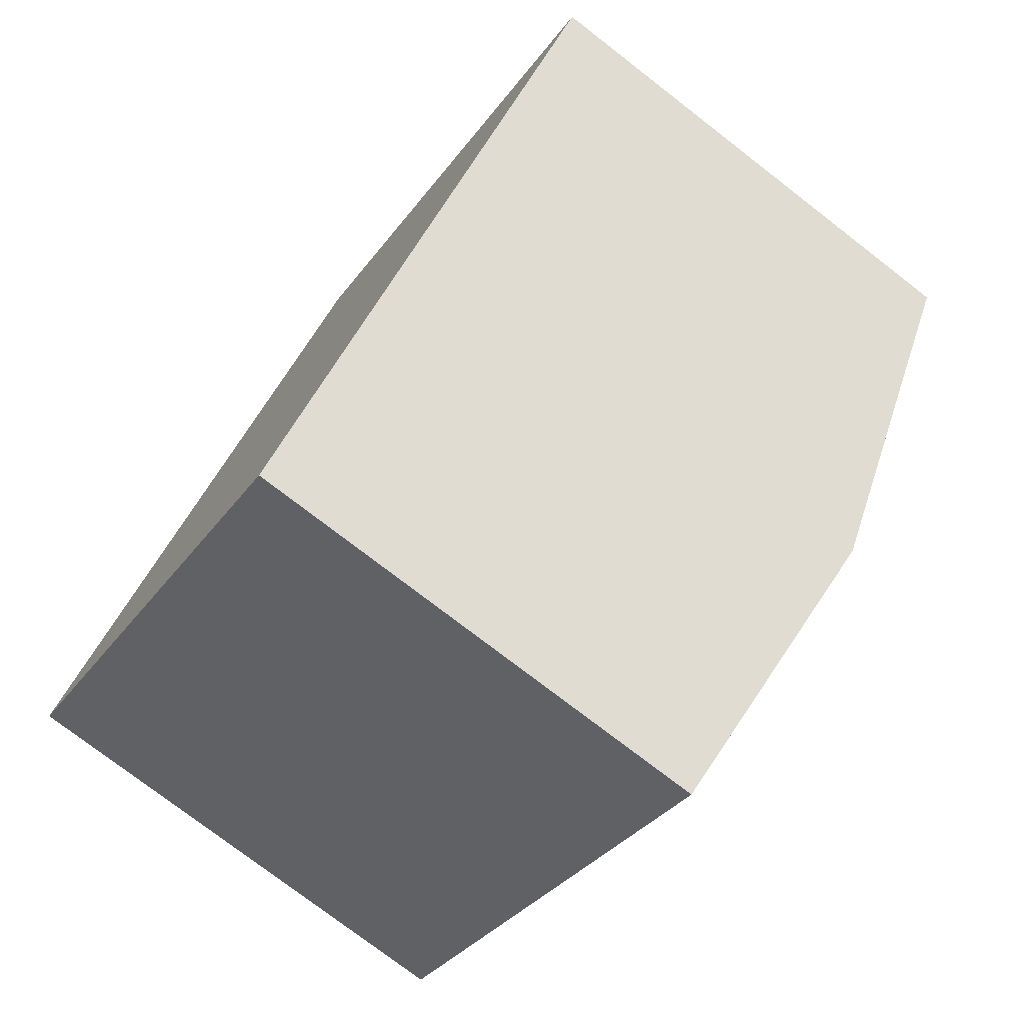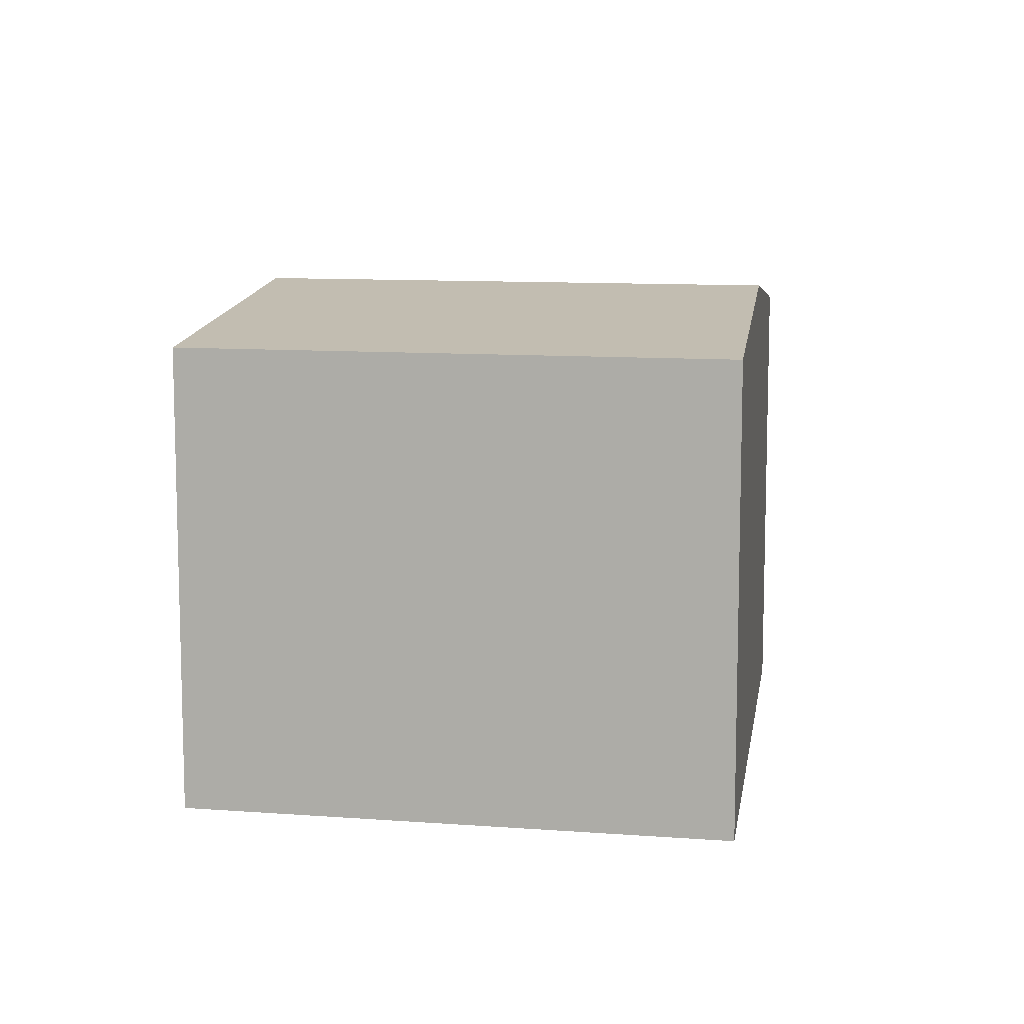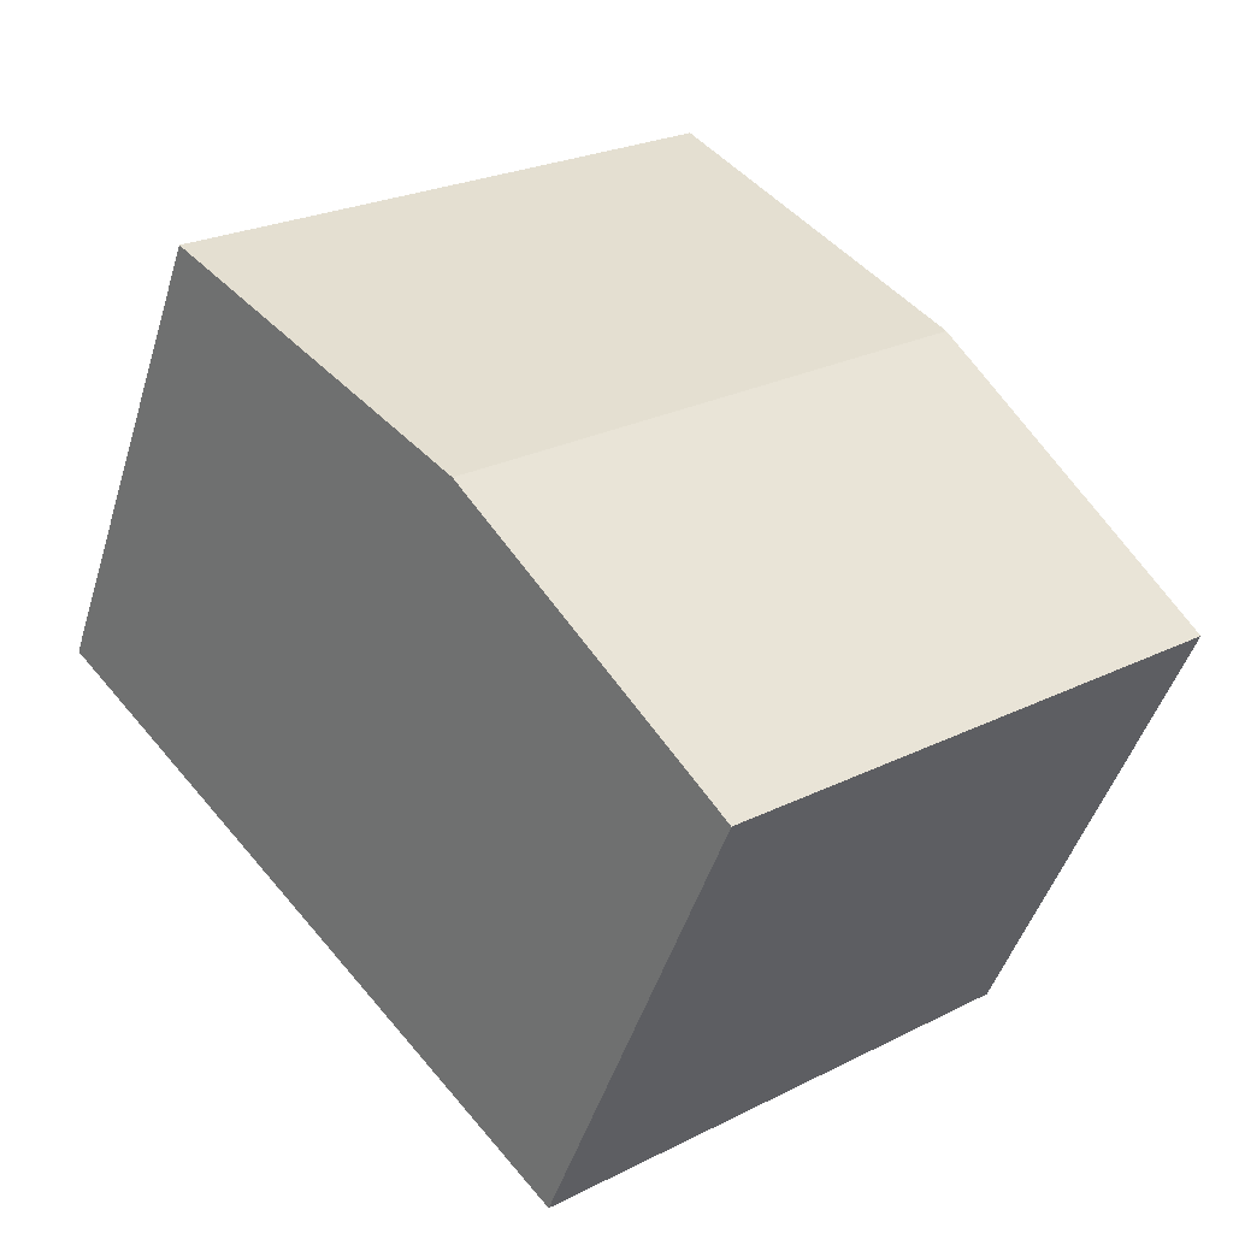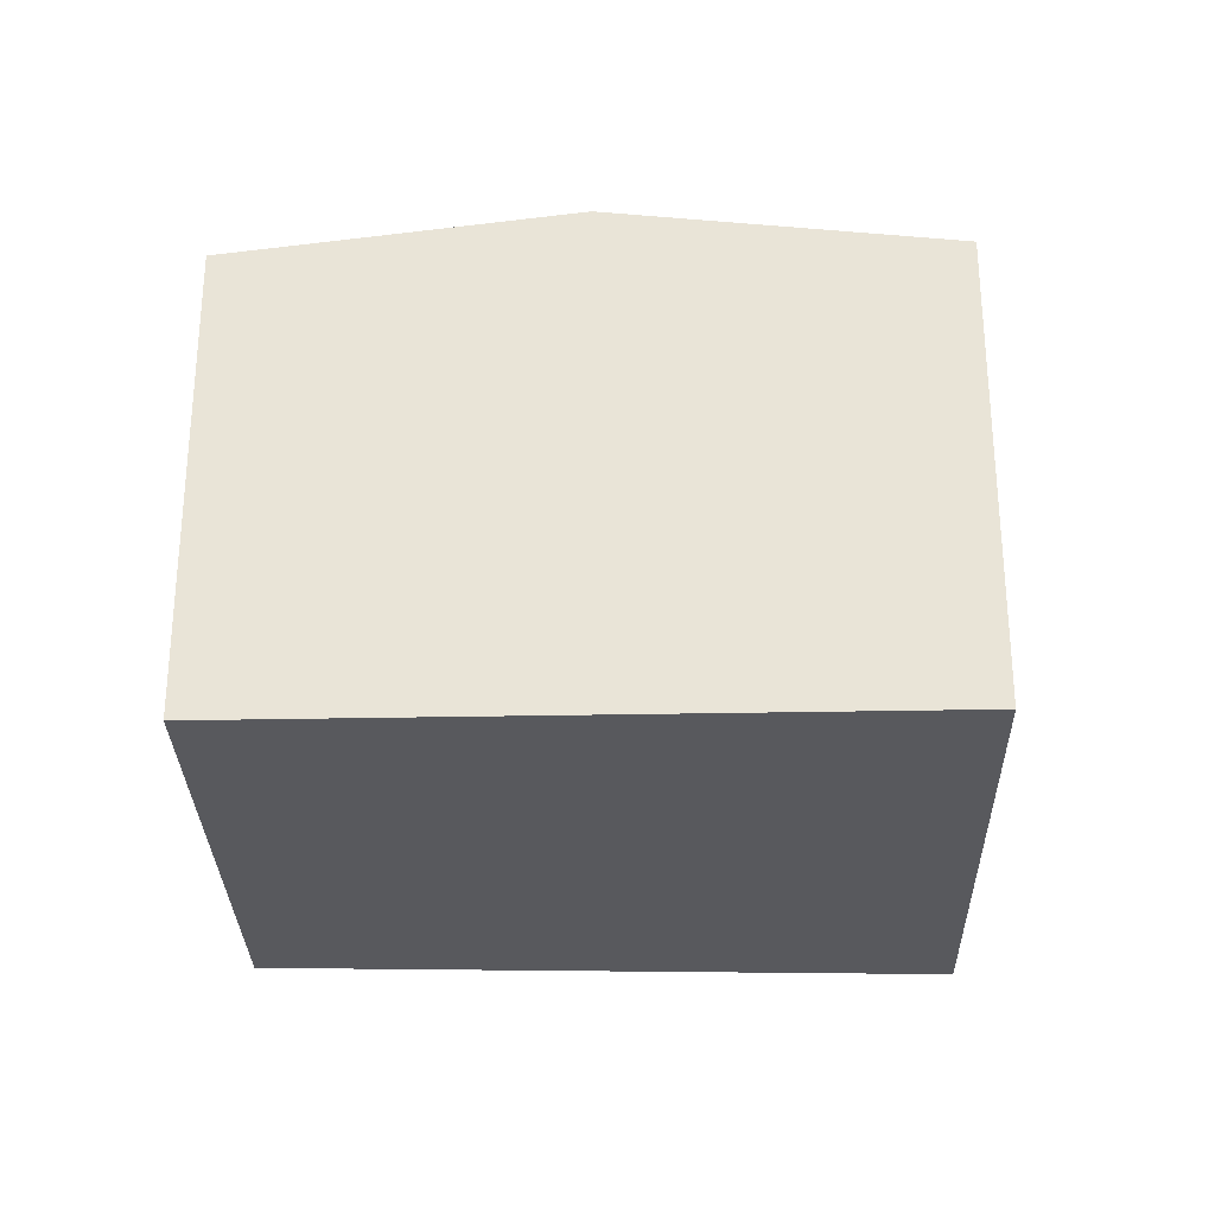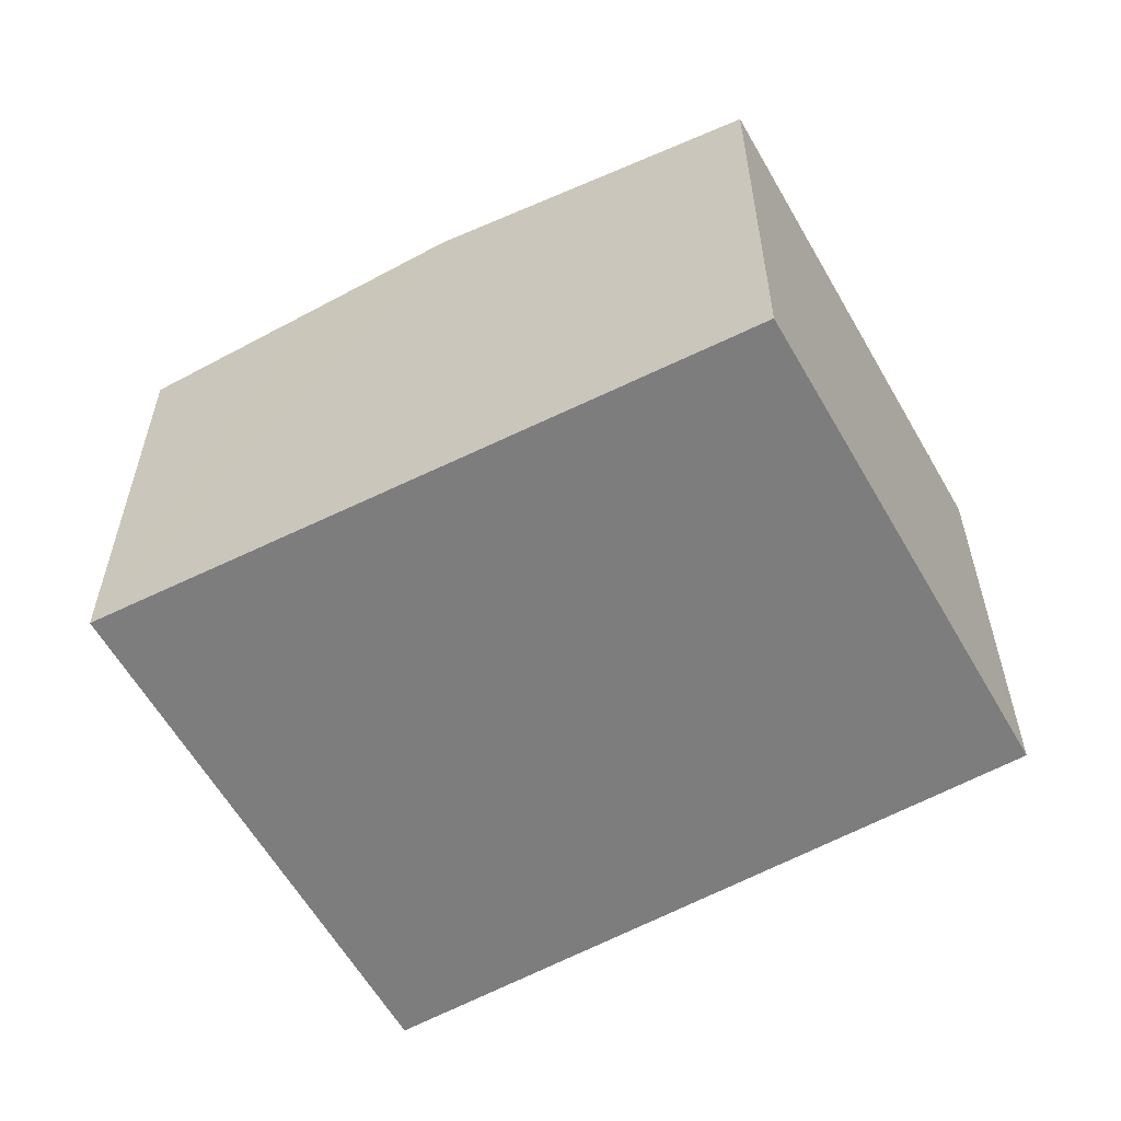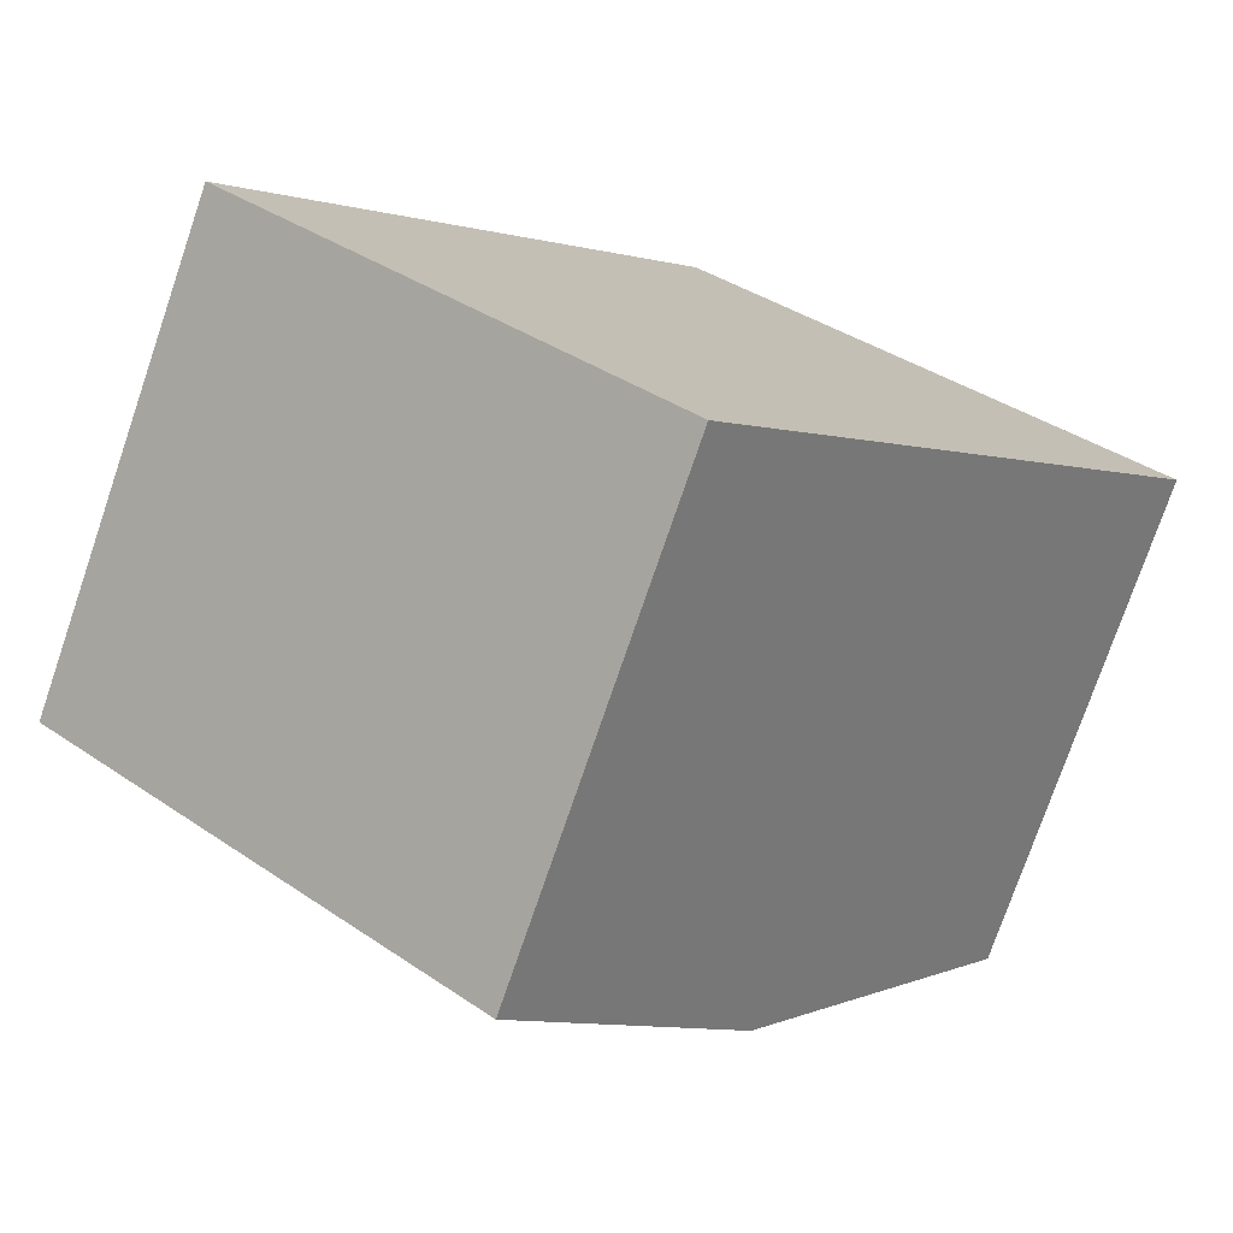
<metadata>
{"format":"obj","ext":"obj","renderer":"f3d","projection":"perspective","resolution":1024,"background":"white","views":[{"elev":-75.9,"azim":52.3,"up":"+Z"},{"elev":10.3,"azim":49.6,"up":"+Y"},{"elev":-47.1,"azim":163.2,"up":"+Z"},{"elev":-29.9,"azim":-50.2,"up":"+Y"},{"elev":-59.2,"azim":157.8,"up":"+Y"},{"elev":-76.0,"azim":-18.9,"up":"+Z"}]}
</metadata>
<code>
v  6.208 6.863 7.908
v  9.282 7.473 -0.963
v  3.117 7.473 3.97
v  12.47 6.863 2.897
v  10.83 7.187 0.804
v  12.58 6.863 2.808
v  2.881 6.862 -2.264
v  5.999 6.866 -4.715
v  0 6.858 4.199e-16
v  0.633 6.983 0.806
v  2.236 7.299 2.848
v  0 0 0
v  6.208 -4.842e-16 7.908
v  0.633 -4.935e-17 0.806
v  2.236 -1.744e-16 2.848
v  3.117 -2.431e-16 3.97
v  12.47 -1.774e-16 2.897
v  12.58 -1.719e-16 2.808
v  10.83 -4.923e-17 0.804
v  9.282 5.897e-17 -0.963
v  5.999 2.887e-16 -4.715
v  2.881 1.386e-16 -2.264
g defaultobject
f 1 2 3
f 2 1 4
f 2 4 5
f 5 4 6
f 7 2 8
f 2 7 9
f 2 9 10
f 2 10 11
f 2 11 3
f 12 10 9
f 10 12 11
f 11 12 3
f 3 12 1
f 1 12 13
f 13 12 14
f 13 14 15
f 13 15 16
f 13 4 1
f 4 13 17
f 4 17 6
f 6 17 18
f 18 5 6
f 5 18 2
f 2 18 8
f 8 18 19
f 8 19 20
f 8 20 21
f 21 7 8
f 7 21 9
f 9 21 12
f 12 21 22
f 17 19 18
f 19 17 13
f 19 13 20
f 20 13 21
f 21 13 16
f 21 16 22
f 22 16 15
f 22 15 14
f 22 14 12

</code>
